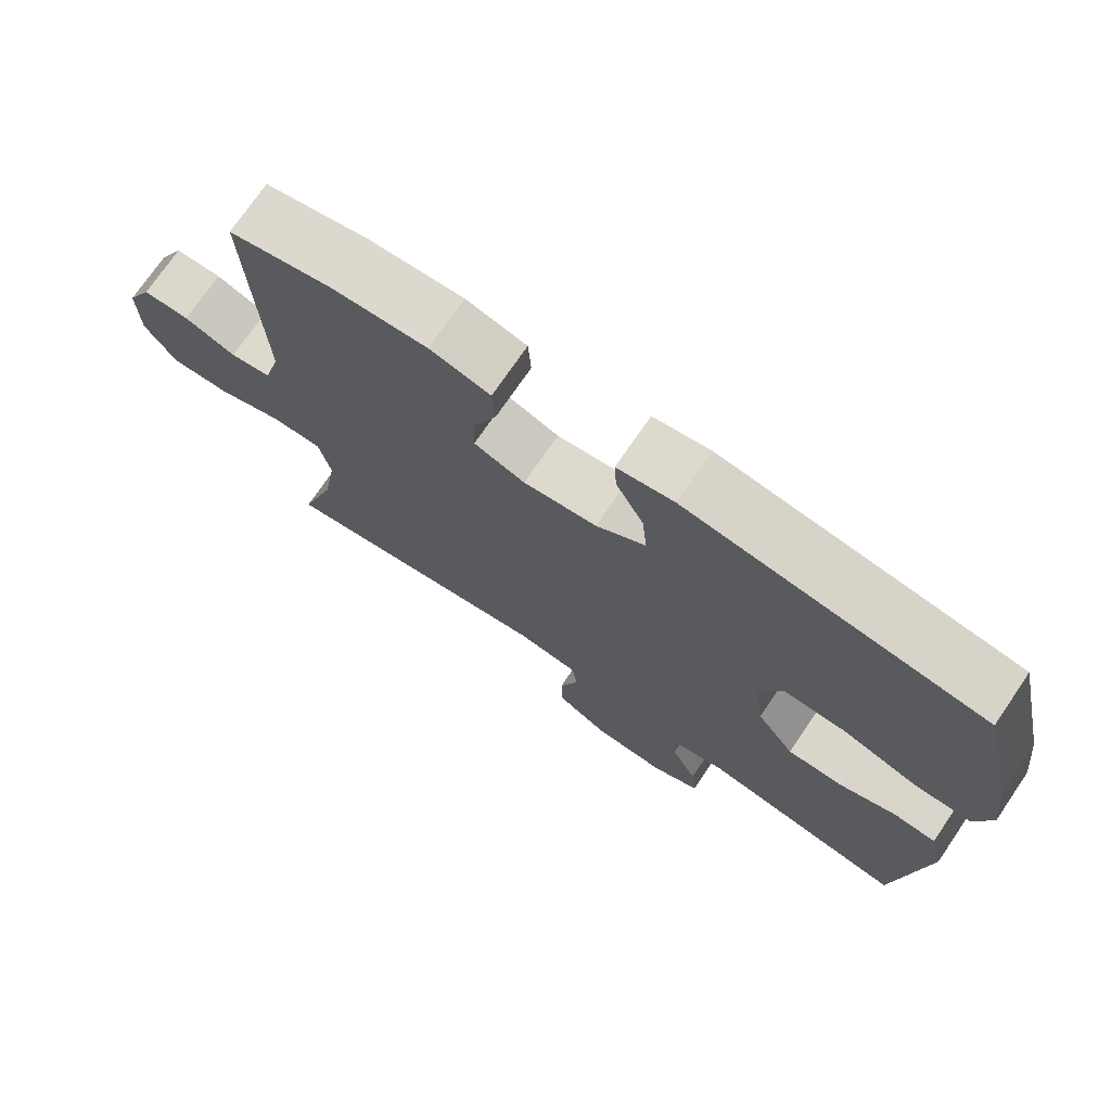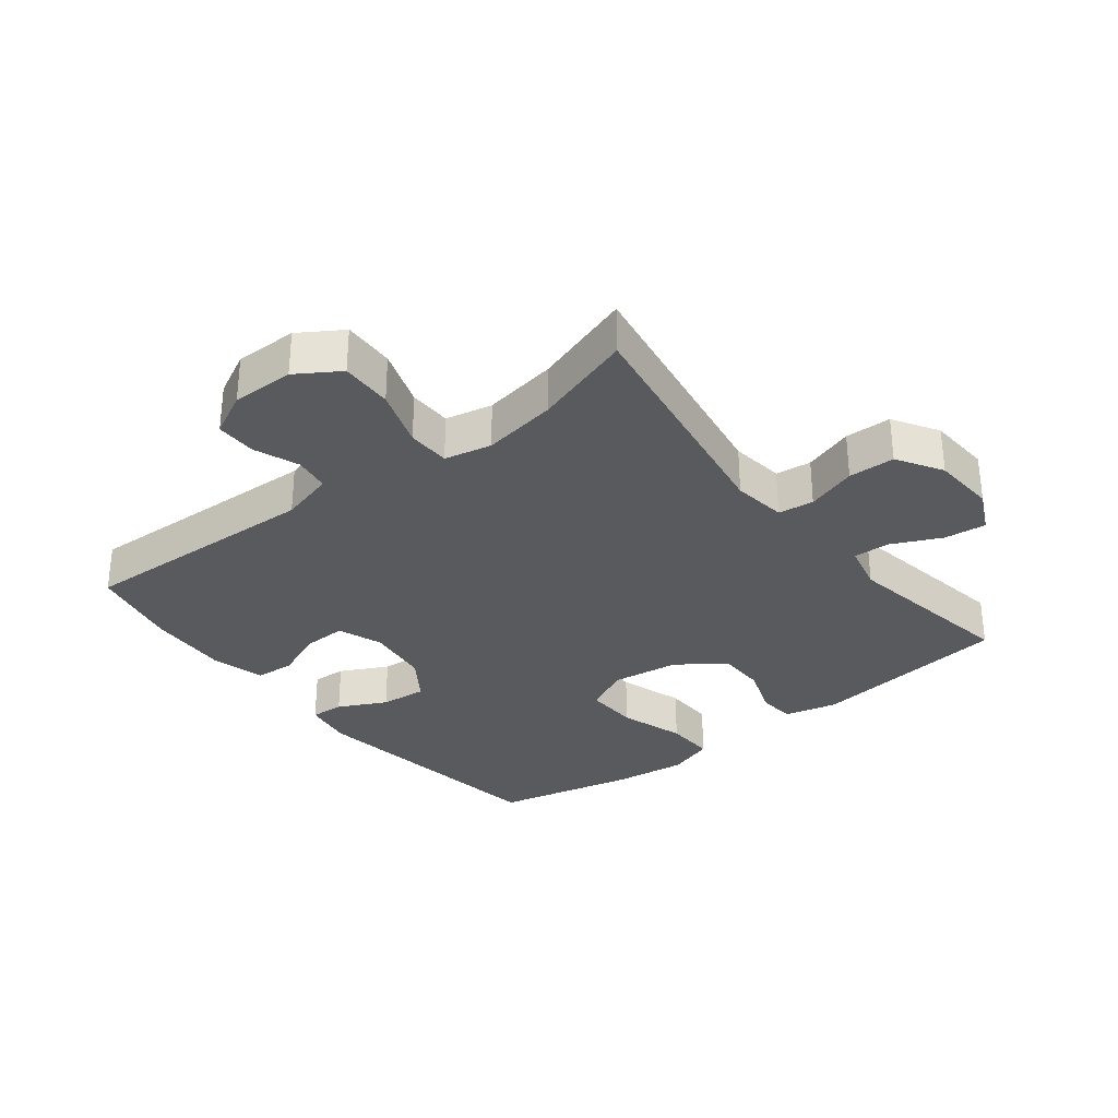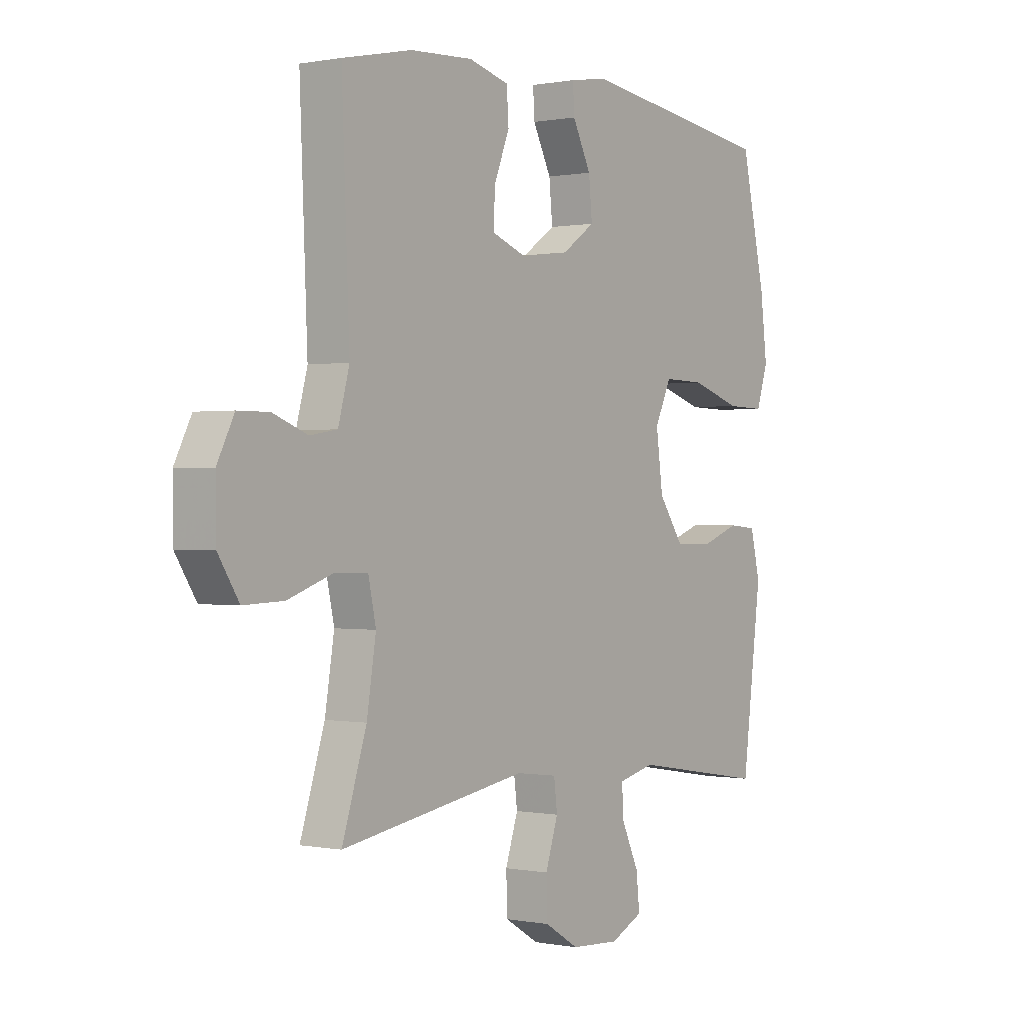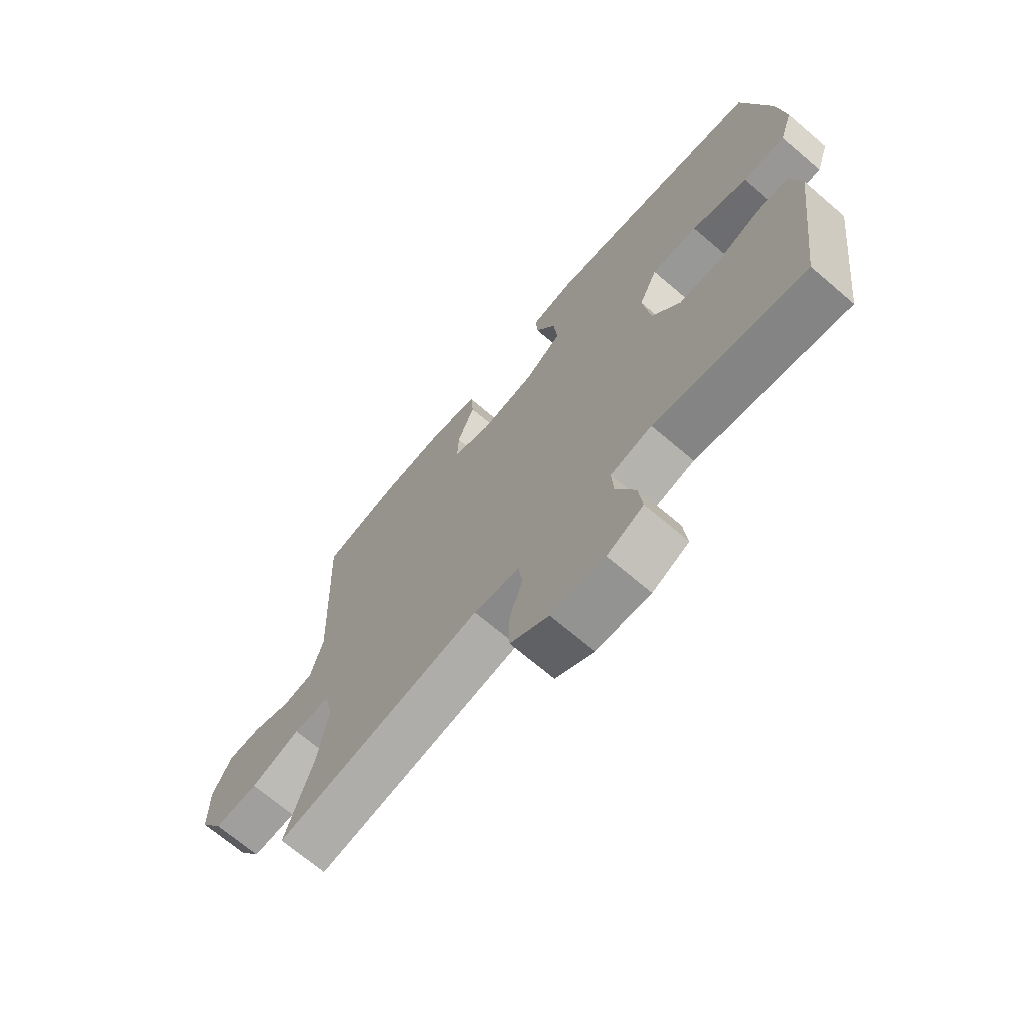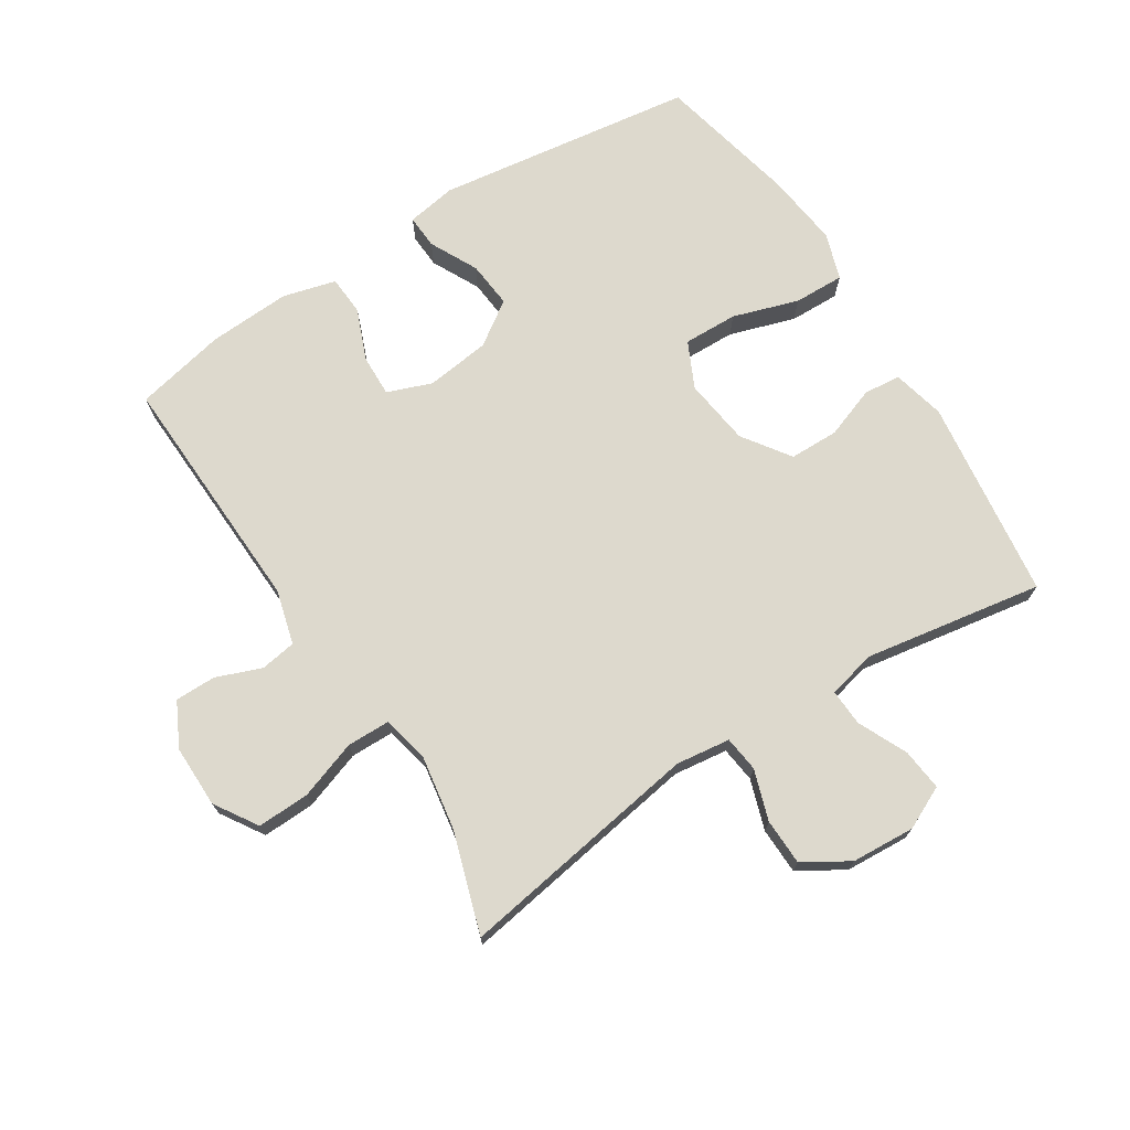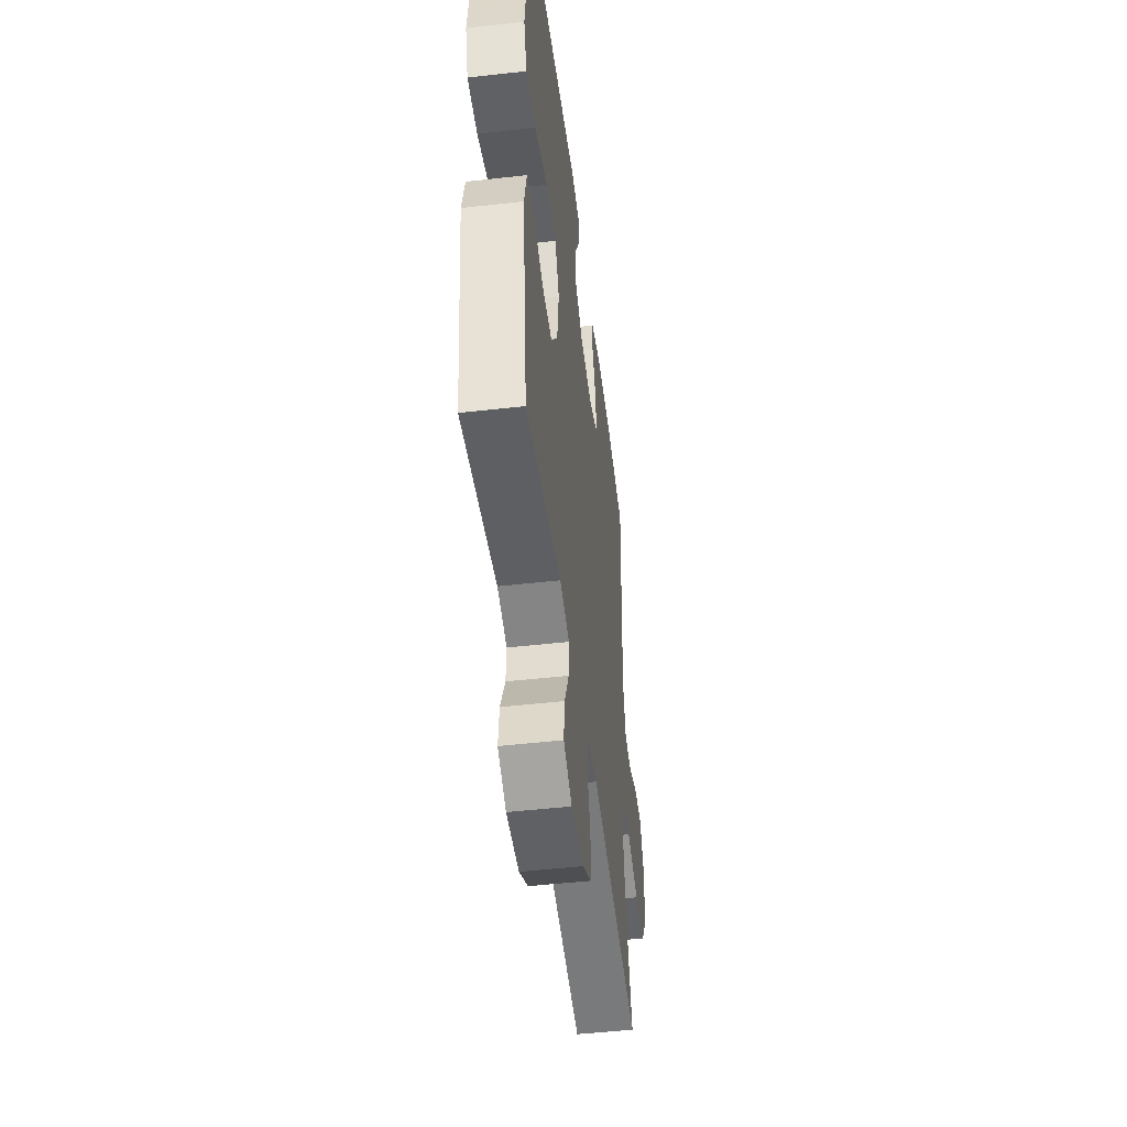
<metadata>
{"format":"obj","ext":"obj","renderer":"f3d","projection":"perspective","resolution":1024,"background":"white","views":[{"elev":73.4,"azim":-145.7,"up":"+Z"},{"elev":-31.5,"azim":128.2,"up":"+Y"},{"elev":0.2,"azim":125.9,"up":"+Z"},{"elev":-69.6,"azim":-130.5,"up":"+Z"},{"elev":71.9,"azim":147.6,"up":"+Y"},{"elev":-48.9,"azim":-82.8,"up":"+Z"}]}
</metadata>
<code>
v 0.5 0.07 -0.5
v 0.116 0.07 -0.437
v 0.031 0.07 -0.448
v 0.024 0.07 -0.504
v 0.05 0.07 -0.583
v 0.048 0.07 -0.656
v -0.023 0.07 -0.699
v -0.123 0.07 -0.705
v -0.19 0.07 -0.673
v -0.183 0.07 -0.607
v -0.147 0.07 -0.53
v -0.144 0.07 -0.472
v -0.22 0.07 -0.454
v -0.5 0.07 -0.5
v -0.54 0.07 -0.185
v -0.52 0.07 -0.102
v -0.462 0.07 -0.097
v -0.382 0.07 -0.126
v -0.305 0.07 -0.125
v -0.253 0.07 -0.051
v -0.239 0.07 0.054
v -0.273 0.07 0.126
v -0.358 0.07 0.124
v -0.461 0.07 0.091
v -0.54 0.07 0.089
v -0.564 0.07 0.162
v -0.55 0.07 0.278
v -0.5 0.07 0.5
v -0.094 0.07 0.556
v -0.016 0.07 0.543
v -0.019 0.07 0.49
v -0.057 0.07 0.415
v -0.064 0.07 0.342
v 0.004 0.07 0.295
v 0.105 0.07 0.282
v 0.175 0.07 0.308
v 0.173 0.07 0.374
v 0.141 0.07 0.454
v 0.145 0.07 0.516
v 0.228 0.07 0.538
v 0.357 0.07 0.531
v 0.5 0.07 0.5
v 0.484 0.07 0.116
v 0.507 0.07 0.031
v 0.563 0.07 0.022
v 0.634 0.07 0.049
v 0.698 0.07 0.049
v 0.733 0.07 -0.02
v 0.732 0.07 -0.118
v 0.689 0.07 -0.185
v 0.607 0.07 -0.182
v 0.515 0.07 -0.15
v 0.447 0.07 -0.151
v 0.431 0.07 -0.225
v 0.45 0.07 -0.343
v 0.5 0 -0.5
v 0.116 0 -0.437
v 0.031 0 -0.448
v 0.024 0 -0.504
v 0.05 0 -0.583
v 0.048 0 -0.656
v -0.023 0 -0.699
v -0.123 0 -0.705
v -0.19 0 -0.673
v -0.183 0 -0.607
v -0.147 0 -0.53
v -0.144 0 -0.472
v -0.22 0 -0.454
v -0.5 0 -0.5
v -0.54 0 -0.185
v -0.52 0 -0.102
v -0.462 0 -0.097
v -0.382 0 -0.126
v -0.305 0 -0.125
v -0.253 0 -0.051
v -0.239 0 0.054
v -0.273 0 0.126
v -0.358 0 0.124
v -0.461 0 0.091
v -0.54 0 0.089
v -0.564 0 0.162
v -0.55 0 0.278
v -0.5 0 0.5
v -0.094 0 0.556
v -0.016 0 0.543
v -0.019 0 0.49
v -0.057 0 0.415
v -0.064 0 0.342
v 0.004 0 0.295
v 0.105 0 0.282
v 0.175 0 0.308
v 0.173 0 0.374
v 0.141 0 0.454
v 0.145 0 0.516
v 0.228 0 0.538
v 0.357 0 0.531
v 0.5 0 0.5
v 0.484 0 0.116
v 0.507 0 0.031
v 0.563 0 0.022
v 0.634 0 0.049
v 0.698 0 0.049
v 0.733 0 -0.02
v 0.732 0 -0.118
v 0.689 0 -0.185
v 0.607 0 -0.182
v 0.515 0 -0.15
v 0.447 0 -0.151
v 0.431 0 -0.225
v 0.45 0 -0.343
f 50 51 52
f 49 50 52
f 48 49 52
f 47 48 52
f 46 47 52
f 45 46 52
f 44 45 52 53
f 43 44 53
f 43 53 54
f 42 43 54
f 41 42 54
f 40 41 54
f 39 40 54
f 38 39 54
f 37 38 54
f 30 31 32
f 29 30 32
f 28 29 32
f 27 28 32
f 26 27 32
f 25 26 32
f 24 25 32
f 23 24 32
f 22 23 32 33
f 21 22 33 34
f 16 17 18
f 15 16 18
f 14 15 18
f 13 14 18
f 12 13 18 19
f 9 10 11
f 8 9 11
f 7 8 11
f 6 7 11
f 5 6 11
f 4 5 11
f 3 4 11 12
f 55 1 2
f 55 2 3
f 36 37 54 55
f 12 19 20
f 3 12 20
f 55 3 20
f 36 55 20
f 35 36 20
f 20 21 34 35
f 107 106 105
f 107 105 104
f 107 104 103
f 107 103 102
f 107 102 101
f 107 101 100
f 108 107 100 99
f 108 99 98
f 109 108 98
f 109 98 97
f 109 97 96
f 109 96 95
f 109 95 94
f 109 94 93
f 109 93 92
f 87 86 85
f 87 85 84
f 87 84 83
f 87 83 82
f 87 82 81
f 87 81 80
f 87 80 79
f 87 79 78
f 88 87 78 77
f 89 88 77 76
f 73 72 71
f 73 71 70
f 73 70 69
f 73 69 68
f 74 73 68 67
f 66 65 64
f 66 64 63
f 66 63 62
f 66 62 61
f 66 61 60
f 66 60 59
f 67 66 59 58
f 57 56 110
f 58 57 110
f 110 109 92 91
f 75 74 67
f 75 67 58
f 75 58 110
f 75 110 91
f 75 91 90
f 90 89 76 75
f 1 56 57 2
f 2 57 58 3
f 3 58 59 4
f 4 59 60 5
f 5 60 61 6
f 6 61 62 7
f 7 62 63 8
f 8 63 64 9
f 9 64 65 10
f 10 65 66 11
f 11 66 67 12
f 12 67 68 13
f 13 68 69 14
f 14 69 70 15
f 15 70 71 16
f 16 71 72 17
f 17 72 73 18
f 18 73 74 19
f 19 74 75 20
f 20 75 76 21
f 21 76 77 22
f 22 77 78 23
f 23 78 79 24
f 24 79 80 25
f 25 80 81 26
f 26 81 82 27
f 27 82 83 28
f 28 83 84 29
f 29 84 85 30
f 30 85 86 31
f 31 86 87 32
f 32 87 88 33
f 33 88 89 34
f 34 89 90 35
f 35 90 91 36
f 36 91 92 37
f 37 92 93 38
f 38 93 94 39
f 39 94 95 40
f 40 95 96 41
f 41 96 97 42
f 42 97 98 43
f 43 98 99 44
f 44 99 100 45
f 45 100 101 46
f 46 101 102 47
f 47 102 103 48
f 48 103 104 49
f 49 104 105 50
f 50 105 106 51
f 51 106 107 52
f 52 107 108 53
f 53 108 109 54
f 54 109 110 55
f 55 110 56 1

</code>
